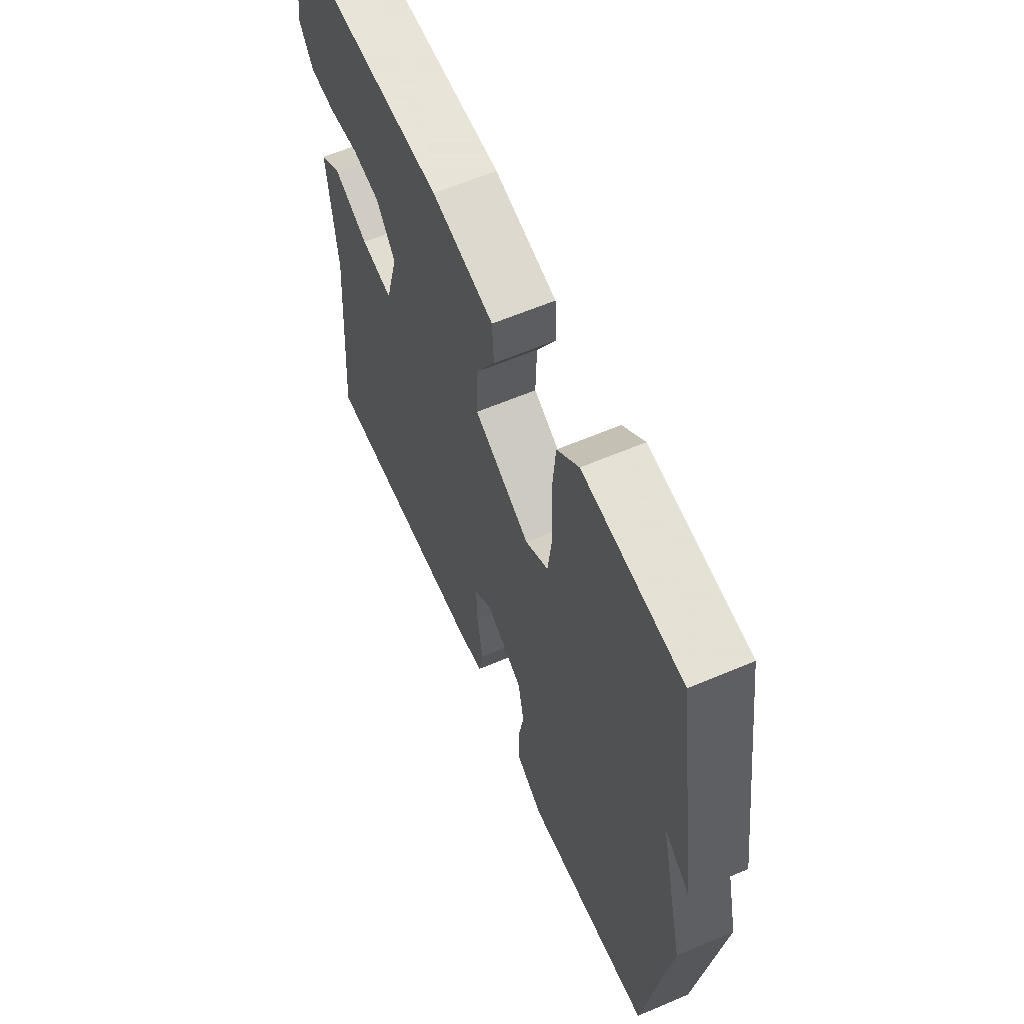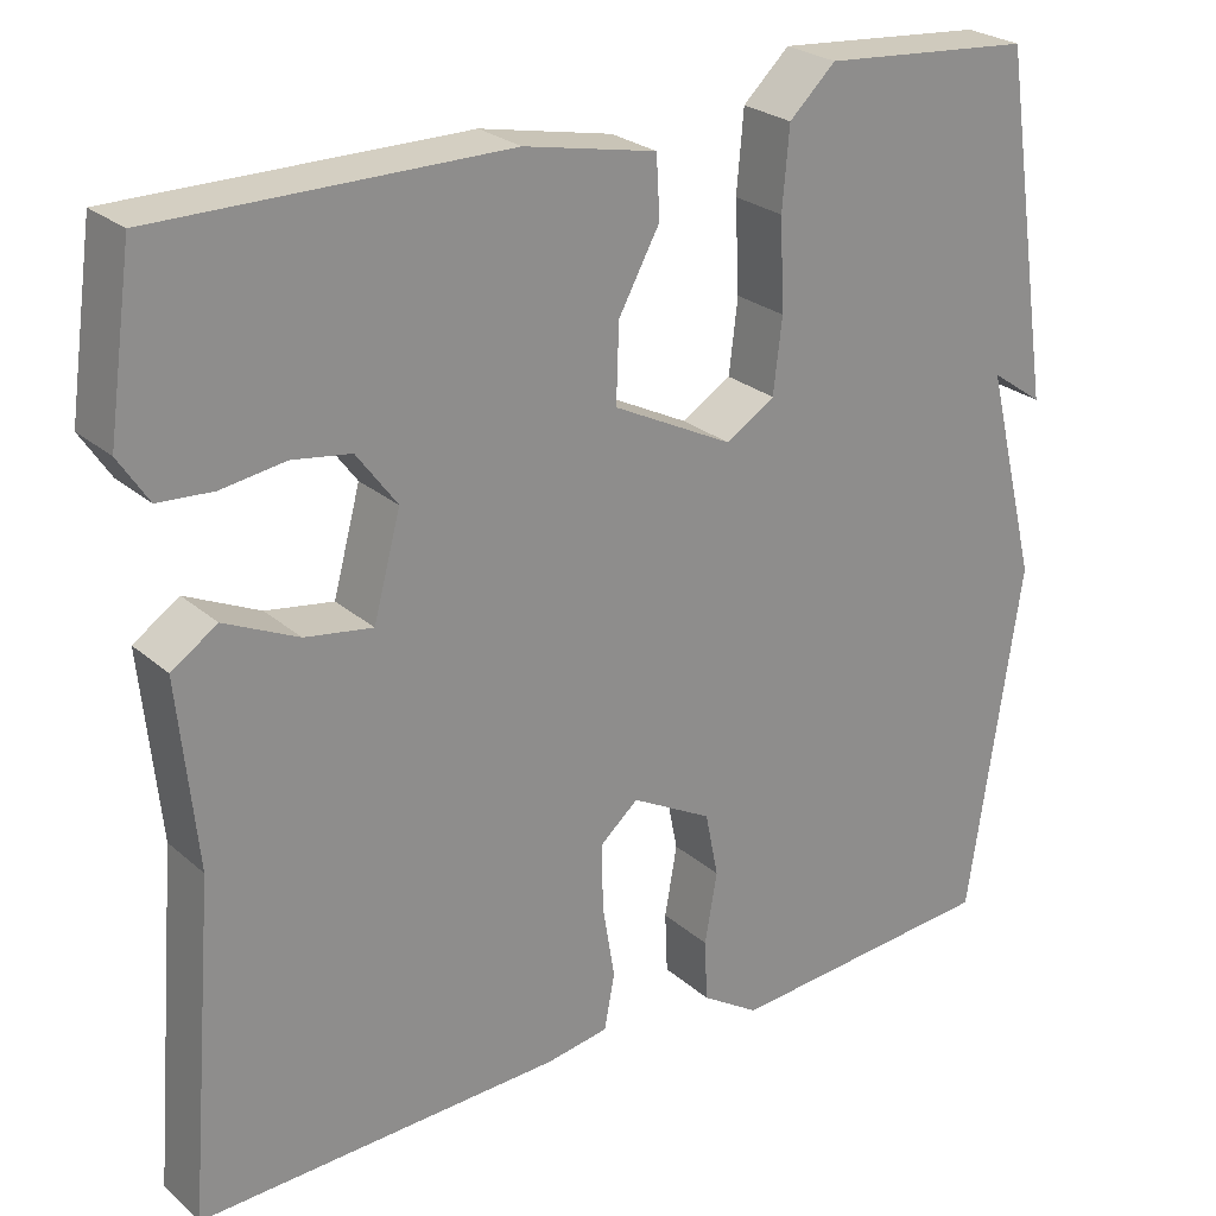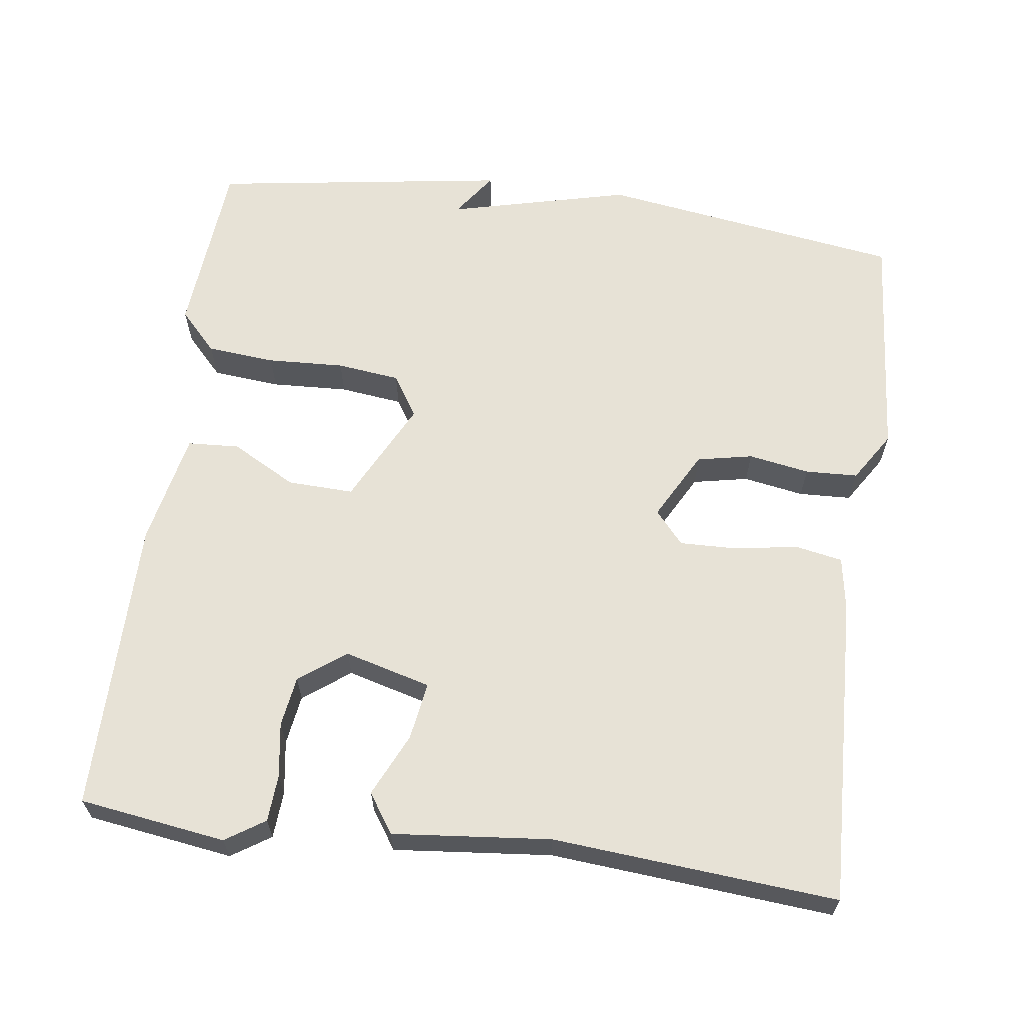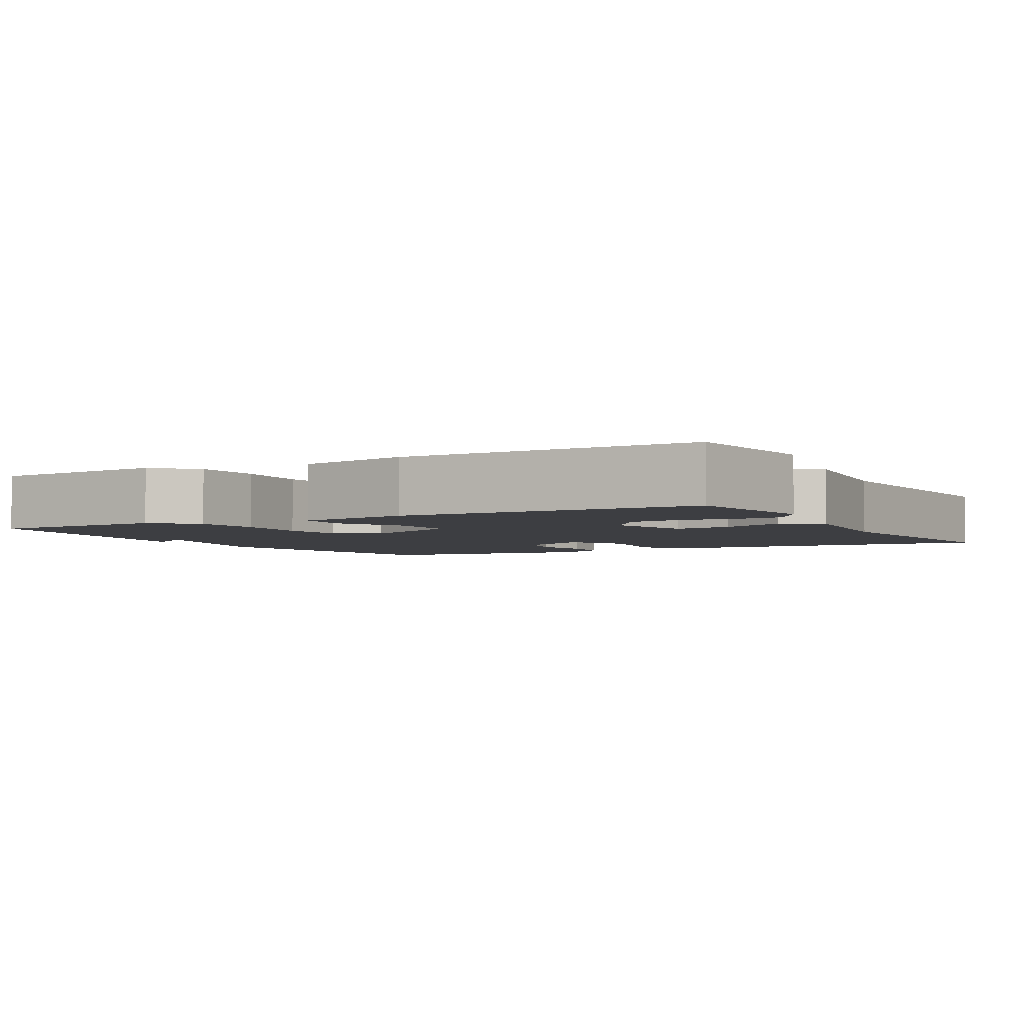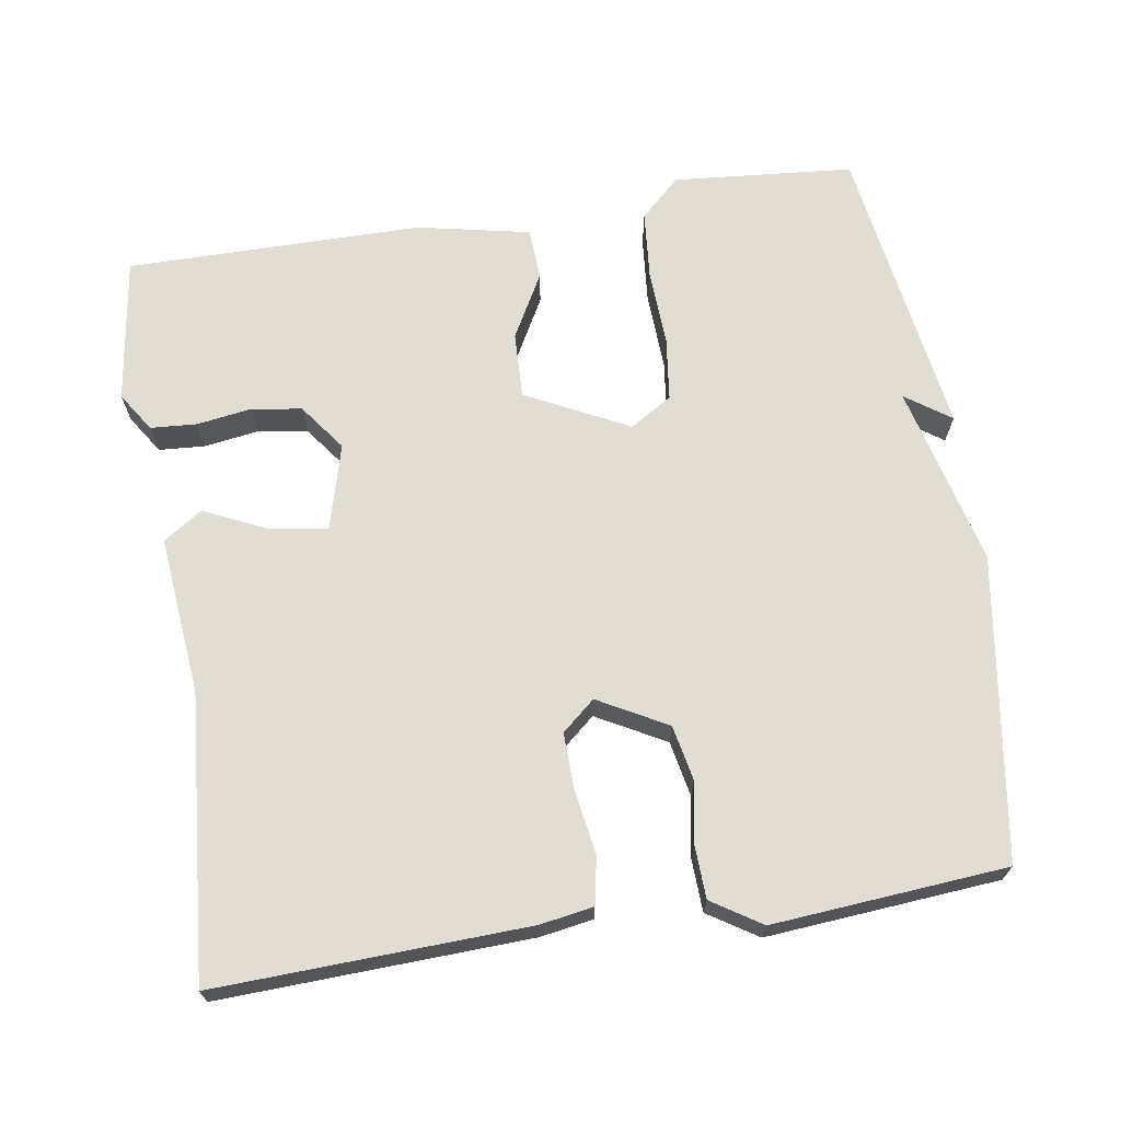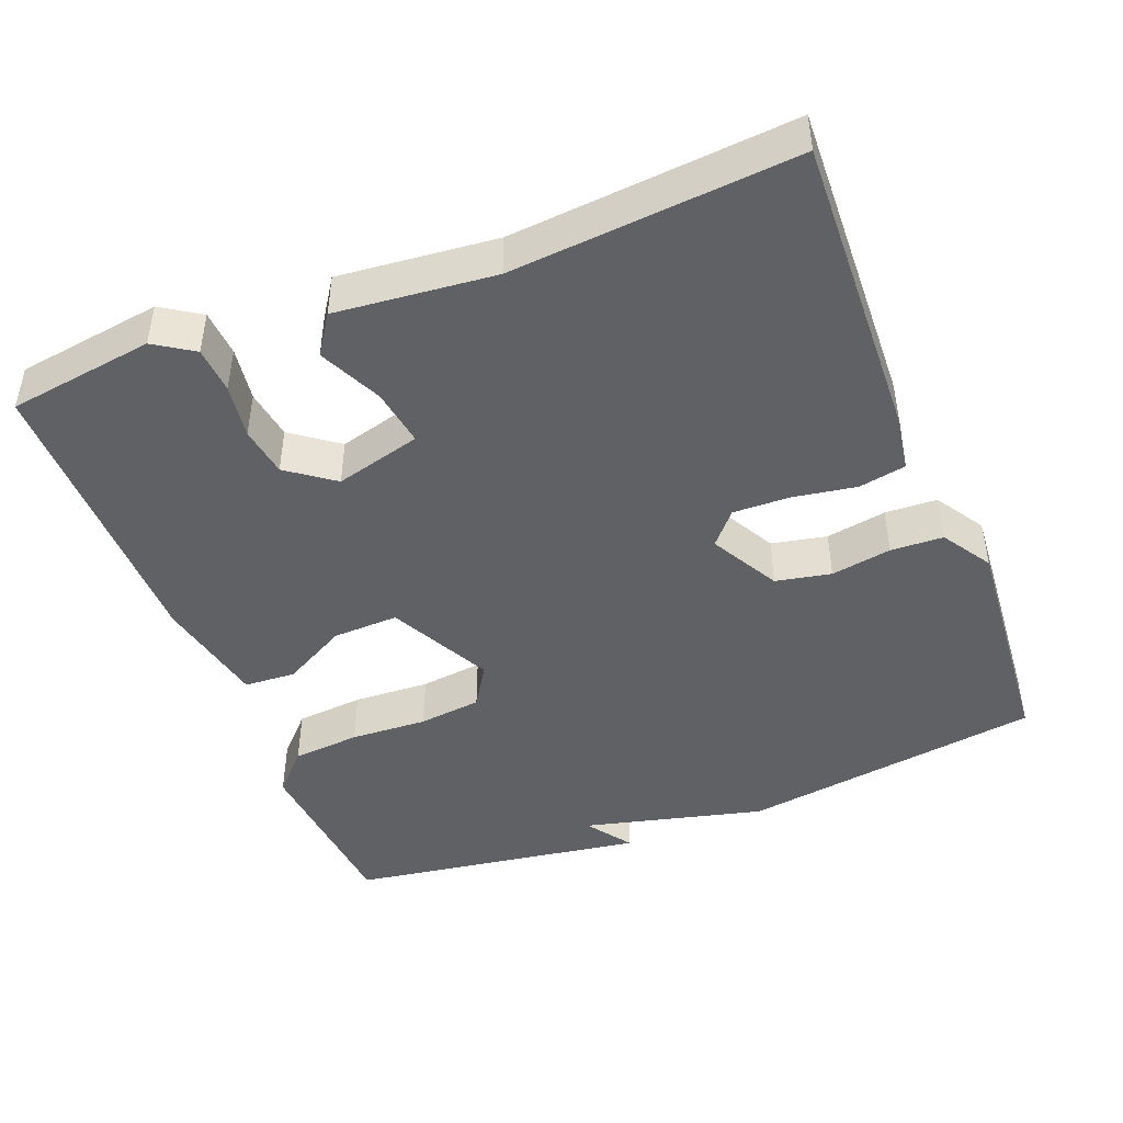
<metadata>
{"format":"obj","ext":"obj","renderer":"f3d","projection":"perspective","resolution":1024,"background":"white","views":[{"elev":61.4,"azim":-113.4,"up":"+Z"},{"elev":25.4,"azim":143.6,"up":"+Z"},{"elev":63.4,"azim":97.7,"up":"+Y"},{"elev":-3.5,"azim":28.6,"up":"+Y"},{"elev":68.3,"azim":171.2,"up":"+Y"},{"elev":-45.4,"azim":111.5,"up":"+Y"}]}
</metadata>
<code>
v -0.5 0.07 -0.5
v -0.56 0.07 -0.096
v -0.5 0.07 0.146
v -0.56 0.07 0.104
v -0.5 0.07 0.5
v -0.259 0.07 0.52
v -0.206 0.07 0.47
v -0.198 0.07 0.379
v -0.203 0.07 0.276
v -0.193 0.07 0.192
v -0.137 0.07 0.157
v 0 0.07 0.226
v -0.003 0.07 0.314
v -0.05 0.07 0.4
v -0.046 0.07 0.469
v 0.105 0.07 0.5
v 0.5 0.07 0.5
v 0.528 0.07 0.305
v 0.494 0.07 0.253
v 0.432 0.07 0.249
v 0.359 0.07 0.26
v 0.292 0.07 0.25
v 0.246 0.07 0.188
v 0.277 0.07 0.073
v 0.354 0.07 0.085
v 0.438 0.07 0.124
v 0.49 0.07 0.089
v 0.469 0.07 -0.122
v 0.5 0.07 -0.5
v 0.085 0.07 -0.483
v 0.014 0.07 -0.471
v 0.002 0.07 -0.408
v 0.016 0.07 -0.323
v 0.018 0.07 -0.247
v -0.026 0.07 -0.209
v -0.118 0.07 -0.259
v -0.133 0.07 -0.333
v -0.119 0.07 -0.414
v -0.122 0.07 -0.484
v -0.188 0.07 -0.526
v -0.5 0 -0.5
v -0.56 0 -0.096
v -0.5 0 0.146
v -0.56 0 0.104
v -0.5 0 0.5
v -0.259 0 0.52
v -0.206 0 0.47
v -0.198 0 0.379
v -0.203 0 0.276
v -0.193 0 0.192
v -0.137 0 0.157
v 0 0 0.226
v -0.003 0 0.314
v -0.05 0 0.4
v -0.046 0 0.469
v 0.105 0 0.5
v 0.5 0 0.5
v 0.528 0 0.305
v 0.494 0 0.253
v 0.432 0 0.249
v 0.359 0 0.26
v 0.292 0 0.25
v 0.246 0 0.188
v 0.277 0 0.073
v 0.354 0 0.085
v 0.438 0 0.124
v 0.49 0 0.089
v 0.469 0 -0.122
v 0.5 0 -0.5
v 0.085 0 -0.483
v 0.014 0 -0.471
v 0.002 0 -0.408
v 0.016 0 -0.323
v 0.018 0 -0.247
v -0.026 0 -0.209
v -0.118 0 -0.259
v -0.133 0 -0.333
v -0.119 0 -0.414
v -0.122 0 -0.484
v -0.188 0 -0.526
f 1 2 3
f 40 1 3
f 39 40 3
f 38 39 3
f 37 38 3
f 36 37 3
f 35 36 3
f 31 32 33
f 30 31 33
f 29 30 33
f 28 29 33
f 28 33 34
f 27 28 34
f 26 27 34
f 25 26 34
f 24 25 34 35
f 19 20 21
f 18 19 21
f 17 18 21
f 16 17 21
f 15 16 21
f 14 15 21
f 13 14 21 22
f 12 13 22 23
f 7 8 9
f 6 7 9
f 5 6 9
f 5 9 10
f 3 4 5
f 3 5 10
f 35 3 10 11
f 23 24 35
f 12 23 35
f 11 12 35
f 43 42 41
f 43 41 80
f 43 80 79
f 43 79 78
f 43 78 77
f 43 77 76
f 43 76 75
f 73 72 71
f 73 71 70
f 73 70 69
f 73 69 68
f 74 73 68
f 74 68 67
f 74 67 66
f 74 66 65
f 75 74 65 64
f 61 60 59
f 61 59 58
f 61 58 57
f 61 57 56
f 61 56 55
f 61 55 54
f 62 61 54 53
f 63 62 53 52
f 49 48 47
f 49 47 46
f 49 46 45
f 50 49 45
f 45 44 43
f 50 45 43
f 51 50 43 75
f 75 64 63
f 75 63 52
f 75 52 51
f 1 41 42 2
f 2 42 43 3
f 3 43 44 4
f 4 44 45 5
f 5 45 46 6
f 6 46 47 7
f 7 47 48 8
f 8 48 49 9
f 9 49 50 10
f 10 50 51 11
f 11 51 52 12
f 12 52 53 13
f 13 53 54 14
f 14 54 55 15
f 15 55 56 16
f 16 56 57 17
f 17 57 58 18
f 18 58 59 19
f 19 59 60 20
f 20 60 61 21
f 21 61 62 22
f 22 62 63 23
f 23 63 64 24
f 24 64 65 25
f 25 65 66 26
f 26 66 67 27
f 27 67 68 28
f 28 68 69 29
f 29 69 70 30
f 30 70 71 31
f 31 71 72 32
f 32 72 73 33
f 33 73 74 34
f 34 74 75 35
f 35 75 76 36
f 36 76 77 37
f 37 77 78 38
f 38 78 79 39
f 39 79 80 40
f 40 80 41 1

</code>
